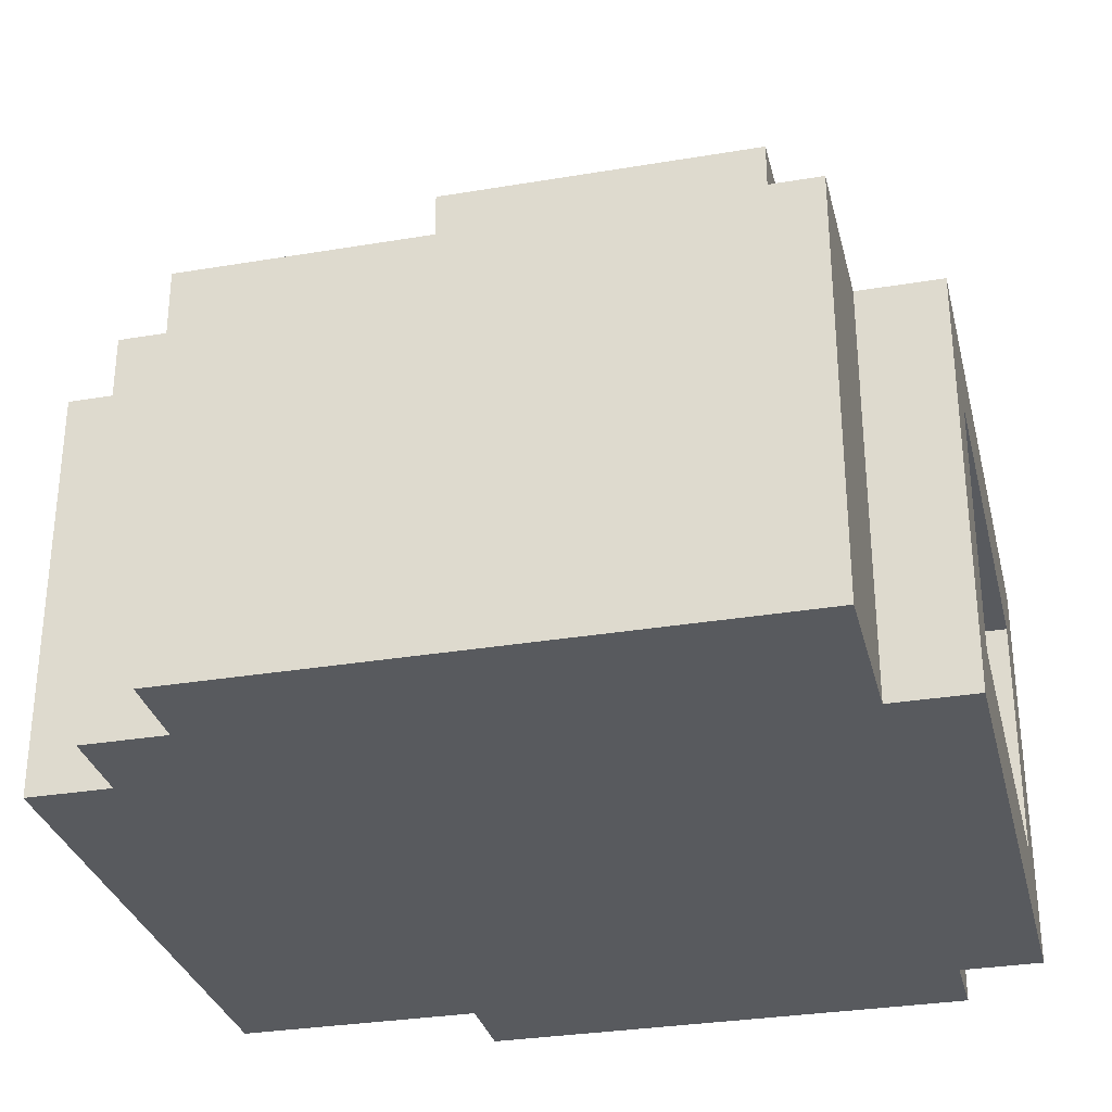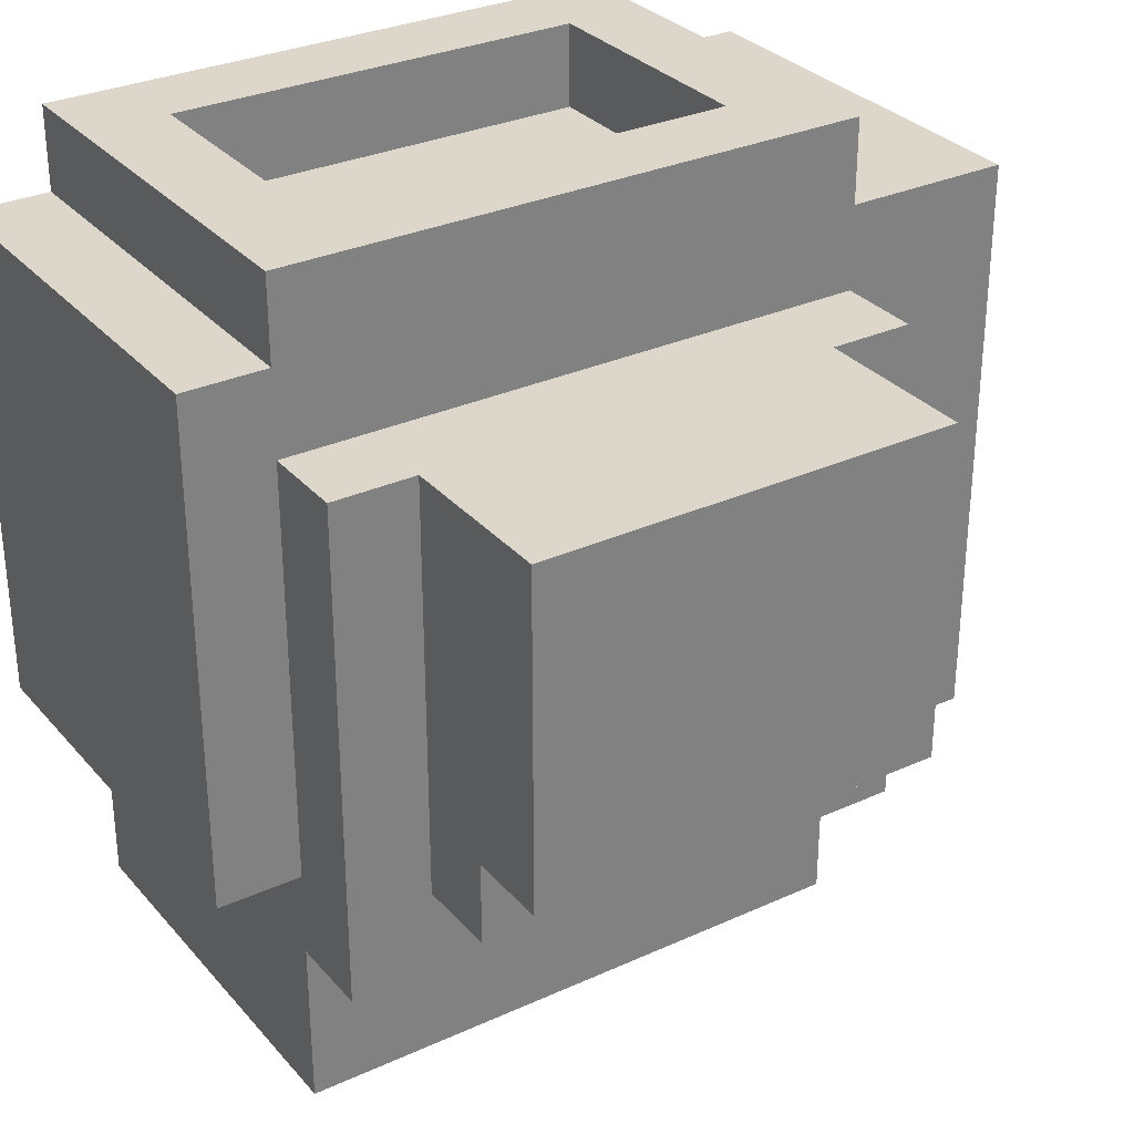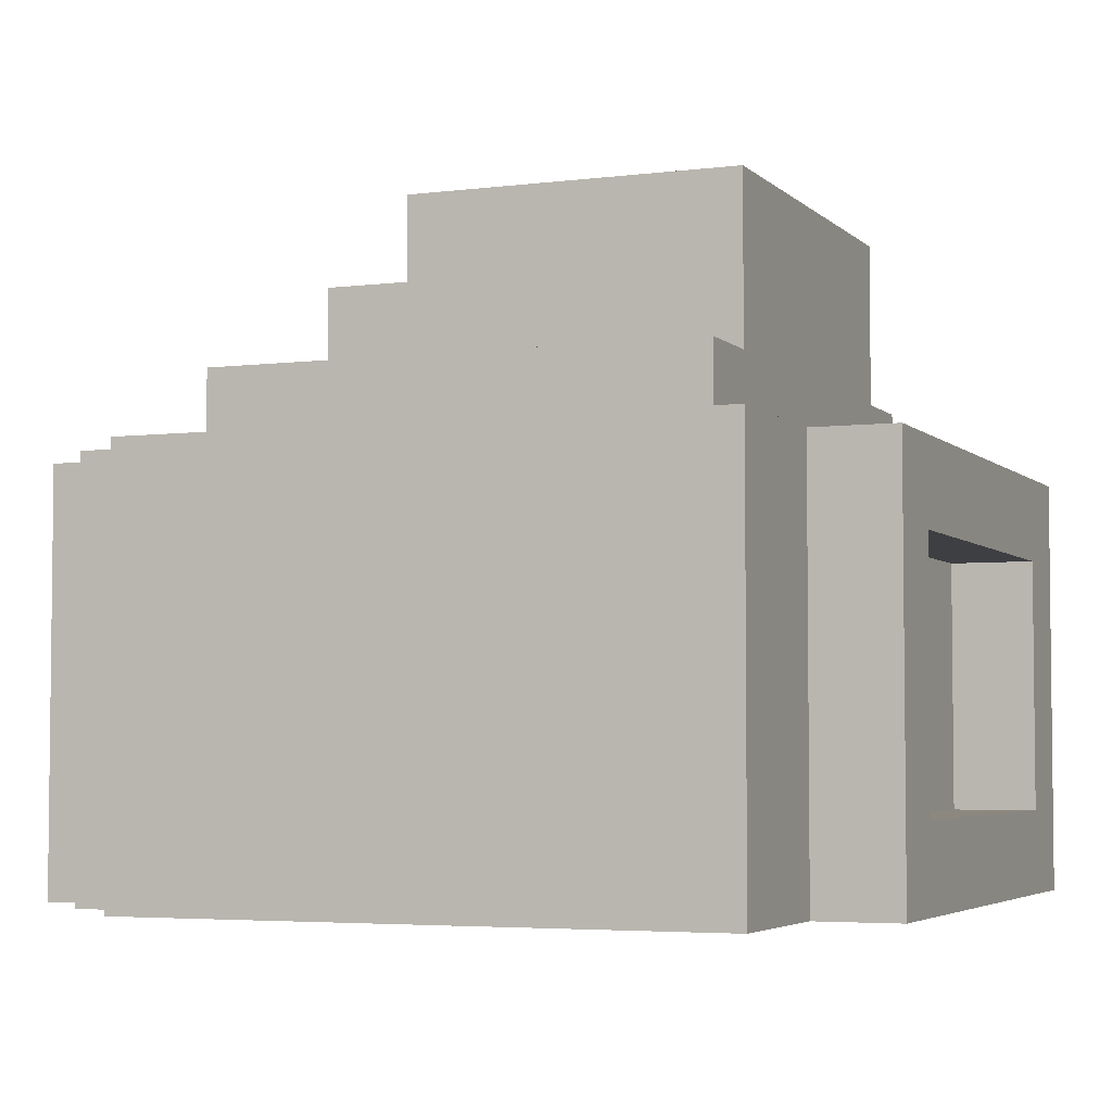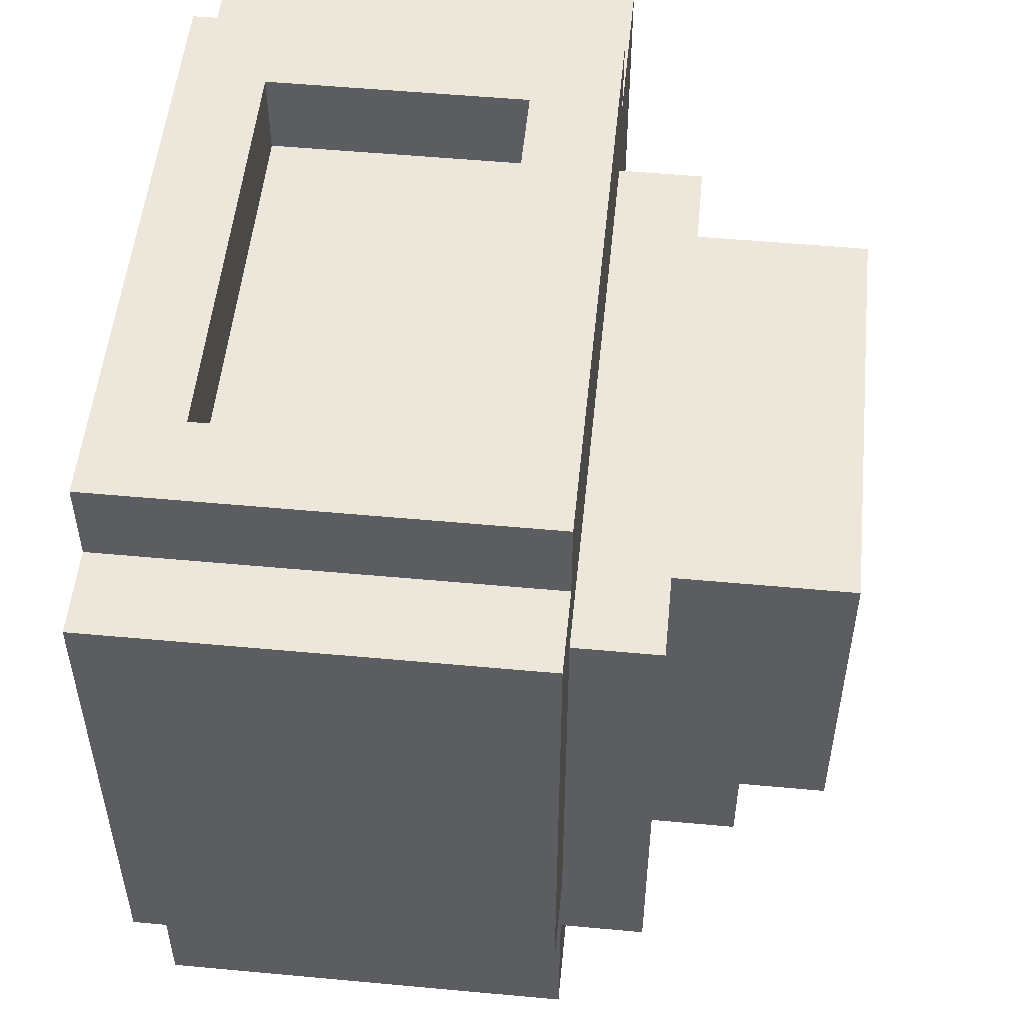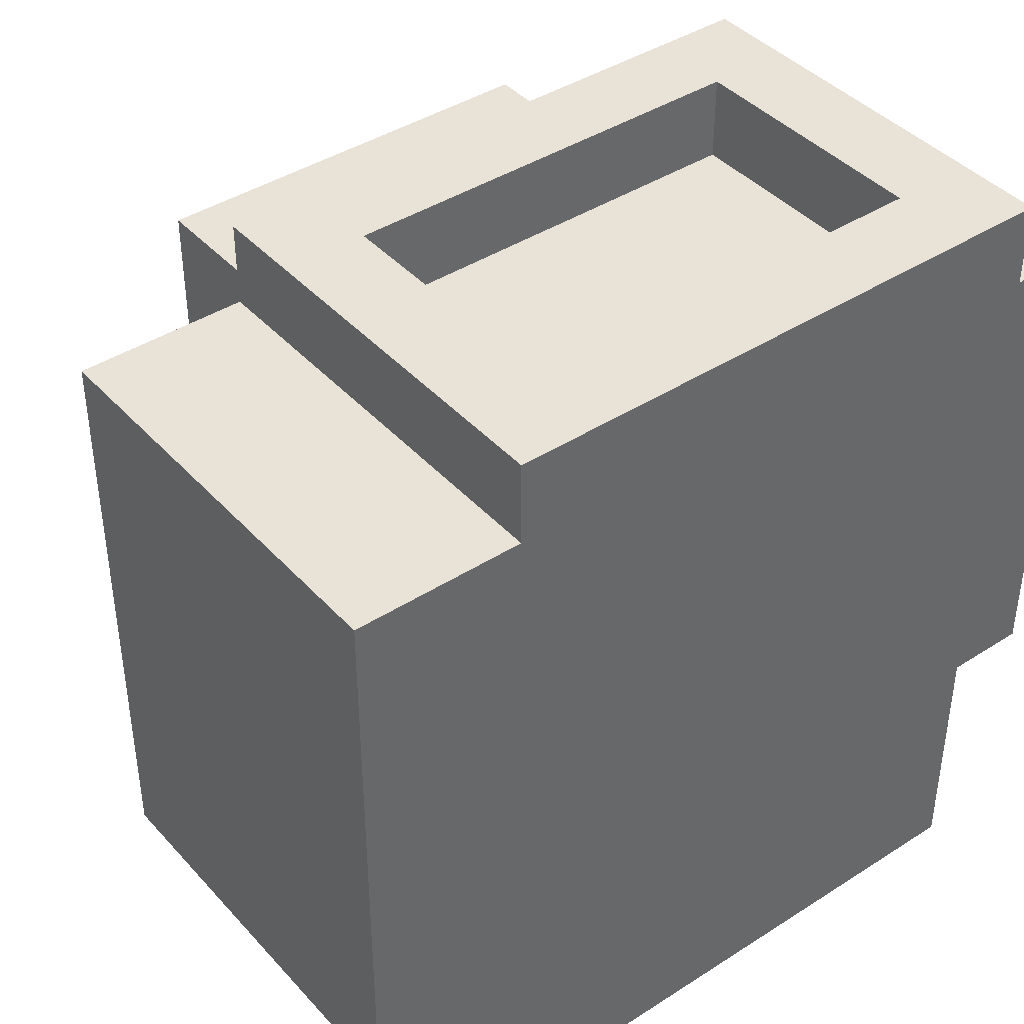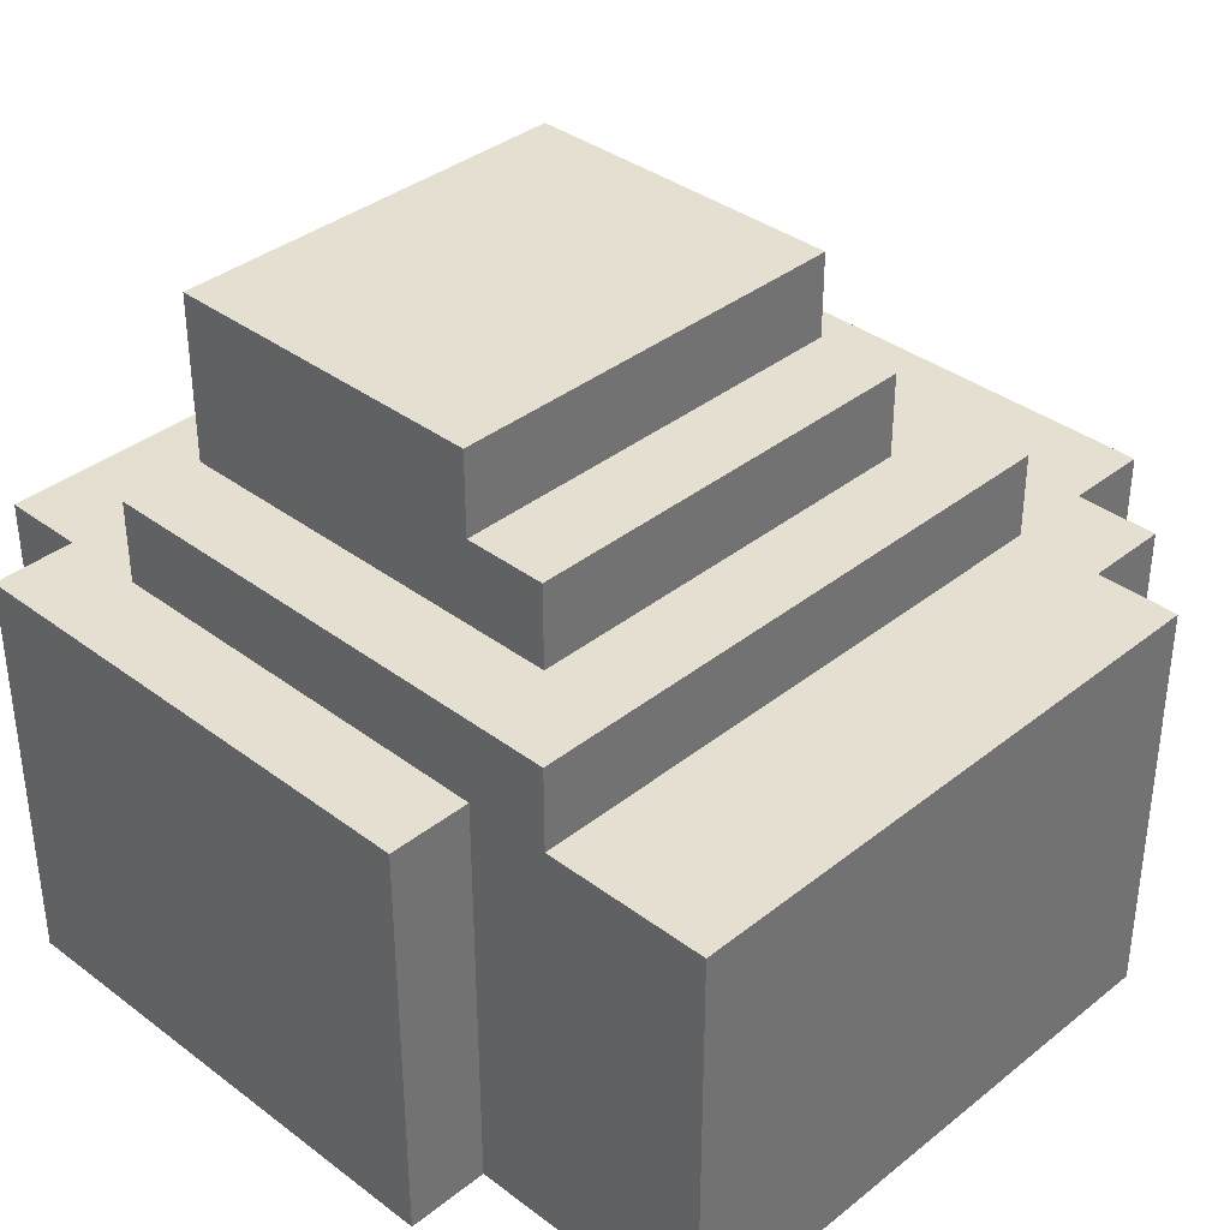
<metadata>
{"format":"obj","ext":"obj","renderer":"f3d","projection":"perspective","resolution":1024,"background":"white","views":[{"elev":-31.0,"azim":-76.5,"up":"+Y"},{"elev":30.8,"azim":146.8,"up":"+Z"},{"elev":-4.2,"azim":-67.6,"up":"+Y"},{"elev":52.5,"azim":95.7,"up":"+Z"},{"elev":41.4,"azim":-37.9,"up":"+Z"},{"elev":36.7,"azim":134.2,"up":"+Y"}]}
</metadata>
<code>
o
v -0.5 0 0.4
v -0.5 0 -0.3
v -0.5 0.1 0.3
v -0.5 0.1 -0.2
v -0.5 0.3 0.3
v -0.5 0.3 -0.2
v -0.5 0.4 0.4
v -0.5 0.4 -0.3
v -0.5 0.5 0.4
v -0.5 0.5 -0.3
v -0.4 0 -0.3
v -0.4 0 -0.4
v -0.4 0.3 -0.3
v -0.4 0.3 -0.4
v -0.4 0.4 -0.3
v -0.4 0.4 -0.4
v -0.4 0.5 -0.3
v -0.4 0.5 -0.4
v -0.3 0 0.5
v -0.3 0 0.4
v -0.3 0 -0.4
v -0.3 0 -0.5
v -0.3 0.1 -0.4
v -0.3 0.1 -0.5
v -0.3 0.2 -0.4
v -0.3 0.2 -0.5
v -0.3 0.3 0.4
v -0.3 0.3 -0.4
v -0.3 0.4 0.4
v -0.3 0.4 -0.4
v -0.3 0.5 0.5
v -0.3 0.5 0.4
v -0.3 0.5 0.3
v -0.3 0.5 -0.3
v -0.3 0.5 -0.4
v -0.3 0.5 -0.5
v -0.3 0.6 0.3
v -0.3 0.6 -0.3
v -0.2 0.6 0.3
v -0.2 0.6 -0.2
v -0.2 0.7 -0.1
v -0.2 0.7 -0.2
v -0.2 0.8 0.3
v -0.2 0.8 -0.1
v 0.3 0.1 0.5
v 0.3 0.1 0.4
v 0.3 0.4 0.5
v 0.3 0.4 0.4
v -0.2 0.1 0.5
v -0.2 0.1 0.4
v -0.2 0.4 0.5
v -0.2 0.4 0.4
v 0.3 0.6 0.3
v 0.3 0.6 -0.2
v 0.3 0.7 -0.1
v 0.3 0.7 -0.2
v 0.3 0.8 0.3
v 0.3 0.8 -0.1
v 0.4 0 0.5
v 0.4 0 0.4
v 0.4 0 -0.2
v 0.4 0 -0.3
v 0.4 0 -0.5
v 0.4 0.4 -0.2
v 0.4 0.4 -0.3
v 0.4 0.5 0.5
v 0.4 0.5 0.4
v 0.4 0.5 0.3
v 0.4 0.5 -0.2
v 0.4 0.5 -0.3
v 0.4 0.5 -0.5
v 0.4 0.6 0.3
v 0.4 0.6 -0.3
v 0.5 0 0.4
v 0.5 0 -0.2
v 0.5 0.1 0.3
v 0.5 0.1 -0.1
v 0.5 0.3 0.3
v 0.5 0.3 -0.1
v 0.5 0.4 0.3
v 0.5 0.4 -0.2
v 0.5 0.5 0.4
v 0.5 0.5 0.3
v 0.5 0.5 -0.2
v -0.3 0 0.5
v -0.3 0.5 0.5
v -0.2 0.1 0.5
v -0.2 0.4 0.5
v 0.3 0.1 0.5
v 0.3 0.4 0.5
v 0.4 0 0.5
v 0.4 0.5 0.5
v -0.5 0 0.4
v -0.5 0.4 0.4
v -0.5 0.5 0.4
v -0.4 0 0.4
v -0.4 0.3 0.4
v -0.3 0 0.4
v -0.3 0.3 0.4
v -0.3 0.4 0.4
v -0.3 0.5 0.4
v -0.2 0.1 0.4
v -0.2 0.4 0.4
v 0.3 0.1 0.4
v 0.3 0.4 0.4
v 0.4 0 0.4
v 0.4 0.5 0.4
v 0.5 0 0.4
v 0.5 0.5 0.4
v -0.3 0.5 0.3
v -0.3 0.6 0.3
v -0.2 0.6 0.3
v -0.2 0.8 0.3
v 0.3 0.6 0.3
v 0.3 0.8 0.3
v 0.4 0.5 0.3
v 0.4 0.6 0.3
v -0.2 0.7 -0.1
v -0.2 0.8 -0.1
v -0.1 0.7 -0.1
v 0.2 0.7 -0.1
v 0.3 0.7 -0.1
v 0.3 0.8 -0.1
v -0.2 0.6 -0.2
v -0.2 0.7 -0.2
v -0.1 0.6 -0.2
v -0.1 0.7 -0.2
v 0.2 0.6 -0.2
v 0.2 0.7 -0.2
v 0.3 0.6 -0.2
v 0.3 0.7 -0.2
v 0.4 0 -0.2
v 0.4 0.4 -0.2
v 0.4 0.5 -0.2
v 0.5 0 -0.2
v 0.5 0.4 -0.2
v 0.5 0.5 -0.2
v -0.5 0 -0.3
v -0.5 0.4 -0.3
v -0.5 0.5 -0.3
v -0.4 0 -0.3
v -0.4 0.3 -0.3
v -0.4 0.4 -0.3
v -0.4 0.5 -0.3
v -0.3 0.5 -0.3
v -0.3 0.6 -0.3
v 0.4 0.5 -0.3
v 0.4 0.6 -0.3
v -0.4 0 -0.4
v -0.4 0.3 -0.4
v -0.4 0.4 -0.4
v -0.4 0.5 -0.4
v -0.3 0 -0.4
v -0.3 0.1 -0.4
v -0.3 0.2 -0.4
v -0.3 0.3 -0.4
v -0.3 0.4 -0.4
v -0.3 0.5 -0.4
v -0.3 0 -0.5
v -0.3 0.1 -0.5
v -0.3 0.2 -0.5
v -0.3 0.5 -0.5
v -0.1 0.1 -0.5
v -0.1 0.2 -0.5
v 0.1 0.1 -0.5
v 0.1 0.2 -0.5
v 0.3 0.1 -0.5
v 0.3 0.2 -0.5
v 0.4 0 -0.5
v 0.4 0.5 -0.5
v -0.3 0 0.5
v 0.4 0 0.5
v -0.5 0 0.4
v -0.4 0 0.4
v -0.3 0 0.4
v 0.4 0 0.4
v 0.5 0 0.4
v 0.3 0 -0.1
v 0.4 0 -0.1
v 0.4 0 -0.2
v 0.5 0 -0.2
v -0.5 0 -0.3
v -0.4 0 -0.3
v 0.3 0 -0.3
v 0.4 0 -0.3
v -0.4 0 -0.4
v -0.3 0 -0.4
v -0.3 0 -0.5
v 0.4 0 -0.5
v -0.2 0.4 0.5
v 0.3 0.4 0.5
v -0.2 0.4 0.4
v 0.3 0.4 0.4
v -0.2 0.1 0.5
v 0.3 0.1 0.5
v -0.2 0.1 0.4
v 0.3 0.1 0.4
v -0.3 0.5 0.5
v 0.4 0.5 0.5
v -0.5 0.5 0.4
v -0.3 0.5 0.4
v 0.4 0.5 0.4
v 0.5 0.5 0.4
v -0.3 0.5 0.3
v 0.4 0.5 0.3
v 0.5 0.5 0.3
v 0.4 0.5 -0.2
v 0.5 0.5 -0.2
v -0.5 0.5 -0.3
v -0.4 0.5 -0.3
v -0.3 0.5 -0.3
v 0.4 0.5 -0.3
v -0.4 0.5 -0.4
v -0.3 0.5 -0.4
v -0.3 0.5 -0.5
v 0.4 0.5 -0.5
v -0.3 0.6 0.3
v -0.2 0.6 0.3
v 0.3 0.6 0.3
v 0.4 0.6 0.3
v -0.2 0.6 -0.2
v -0.1 0.6 -0.2
v 0.2 0.6 -0.2
v 0.3 0.6 -0.2
v -0.3 0.6 -0.3
v 0.4 0.6 -0.3
v -0.2 0.7 -0.1
v -0.1 0.7 -0.1
v 0.2 0.7 -0.1
v 0.3 0.7 -0.1
v -0.2 0.7 -0.2
v -0.1 0.7 -0.2
v 0.2 0.7 -0.2
v 0.3 0.7 -0.2
v -0.2 0.8 0.3
v 0.3 0.8 0.3
v -0.2 0.8 -0.1
v 0.3 0.8 -0.1
f 3 2 1
f 4 2 3
f 5 3 1
f 5 4 3
f 6 2 4
f 6 4 5
f 7 5 1
f 7 6 5
f 8 2 6
f 8 6 7
f 9 8 7
f 10 8 9
f 13 12 11
f 14 12 13
f 15 14 13
f 16 14 15
f 17 16 15
f 18 16 17
f 23 22 21
f 24 22 23
f 25 24 23
f 26 24 25
f 27 20 19
f 28 26 25
f 29 27 19
f 30 26 28
f 31 29 19
f 32 29 31
f 35 26 30
f 36 26 35
f 37 34 33
f 38 34 37
f 41 40 39
f 42 40 41
f 43 41 39
f 44 41 43
f 47 46 45
f 48 46 47
f 49 50 51
f 51 50 52
f 53 54 55
f 55 54 56
f 53 55 57
f 57 55 58
f 61 62 64
f 62 63 65
f 64 62 65
f 59 60 66
f 66 60 67
f 64 65 69
f 65 63 70
f 69 65 70
f 70 63 71
f 68 69 72
f 69 70 72
f 72 70 73
f 74 75 76
f 76 75 77
f 74 76 78
f 76 77 78
f 77 75 79
f 78 77 79
f 74 78 80
f 78 79 80
f 79 75 81
f 80 79 81
f 74 80 82
f 80 81 83
f 82 80 83
f 83 81 84
f 87 86 85
f 88 86 87
f 89 87 85
f 90 86 88
f 91 89 85
f 91 90 89
f 92 86 90
f 92 90 91
f 96 94 93
f 97 94 96
f 98 97 96
f 99 94 97
f 99 97 98
f 100 95 94
f 100 94 99
f 101 95 100
f 104 103 102
f 105 103 104
f 108 107 106
f 109 107 108
f 112 111 110
f 114 112 110
f 114 113 112
f 115 113 114
f 116 114 110
f 117 114 116
f 118 119 120
f 120 119 121
f 121 119 122
f 122 119 123
f 124 125 126
f 126 125 127
f 126 127 128
f 128 127 129
f 128 129 130
f 130 129 131
f 132 133 135
f 133 134 136
f 135 133 136
f 136 134 137
f 138 139 141
f 141 139 142
f 139 140 143
f 142 139 143
f 143 140 144
f 145 146 147
f 147 146 148
f 149 150 153
f 153 150 154
f 154 150 155
f 150 151 156
f 155 150 156
f 151 152 157
f 156 151 157
f 157 152 158
f 159 160 163
f 160 161 163
f 161 162 164
f 163 161 164
f 159 163 165
f 163 164 165
f 164 162 166
f 165 164 166
f 159 165 167
f 165 166 167
f 166 162 168
f 167 166 168
f 159 167 169
f 167 168 169
f 168 162 170
f 169 168 170
f 175 172 171
f 176 172 175
f 178 175 174
f 178 176 175
f 179 177 176
f 179 176 178
f 180 179 178
f 180 177 179
f 181 177 180
f 182 174 173
f 183 178 174
f 183 174 182
f 184 180 178
f 184 178 183
f 185 180 184
f 186 184 183
f 186 185 184
f 187 185 186
f 188 185 187
f 189 185 188
f 192 191 190
f 193 191 192
f 194 195 196
f 196 195 197
f 198 199 201
f 201 199 202
f 200 201 204
f 201 202 204
f 202 203 205
f 204 202 205
f 205 203 206
f 205 206 207
f 207 206 208
f 200 204 209
f 209 204 210
f 210 204 211
f 211 212 213
f 210 211 213
f 213 212 214
f 214 212 215
f 215 212 216
f 217 218 221
f 219 220 224
f 222 223 225
f 223 224 225
f 217 221 225
f 221 222 225
f 224 220 226
f 225 224 226
f 227 228 231
f 228 229 232
f 231 228 232
f 229 230 233
f 232 229 233
f 233 230 234
f 235 236 237
f 237 236 238

</code>
